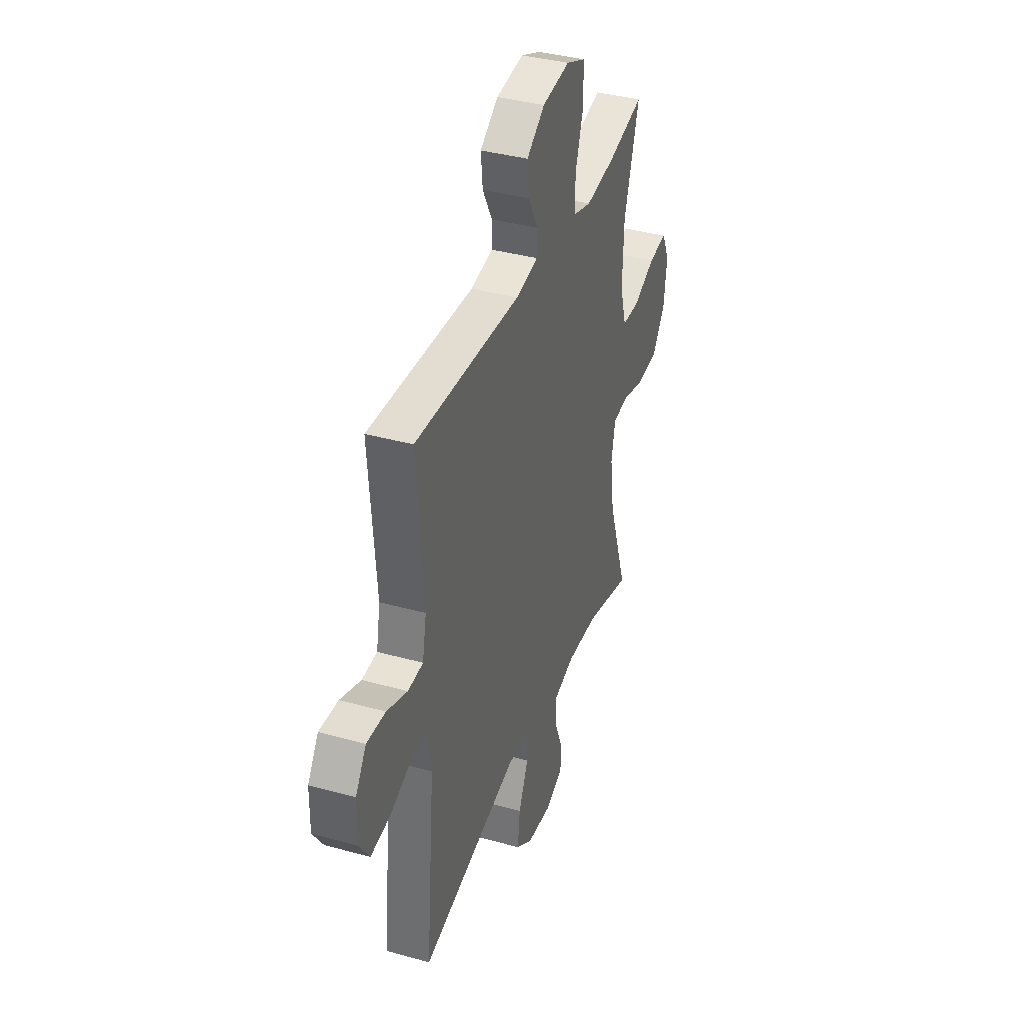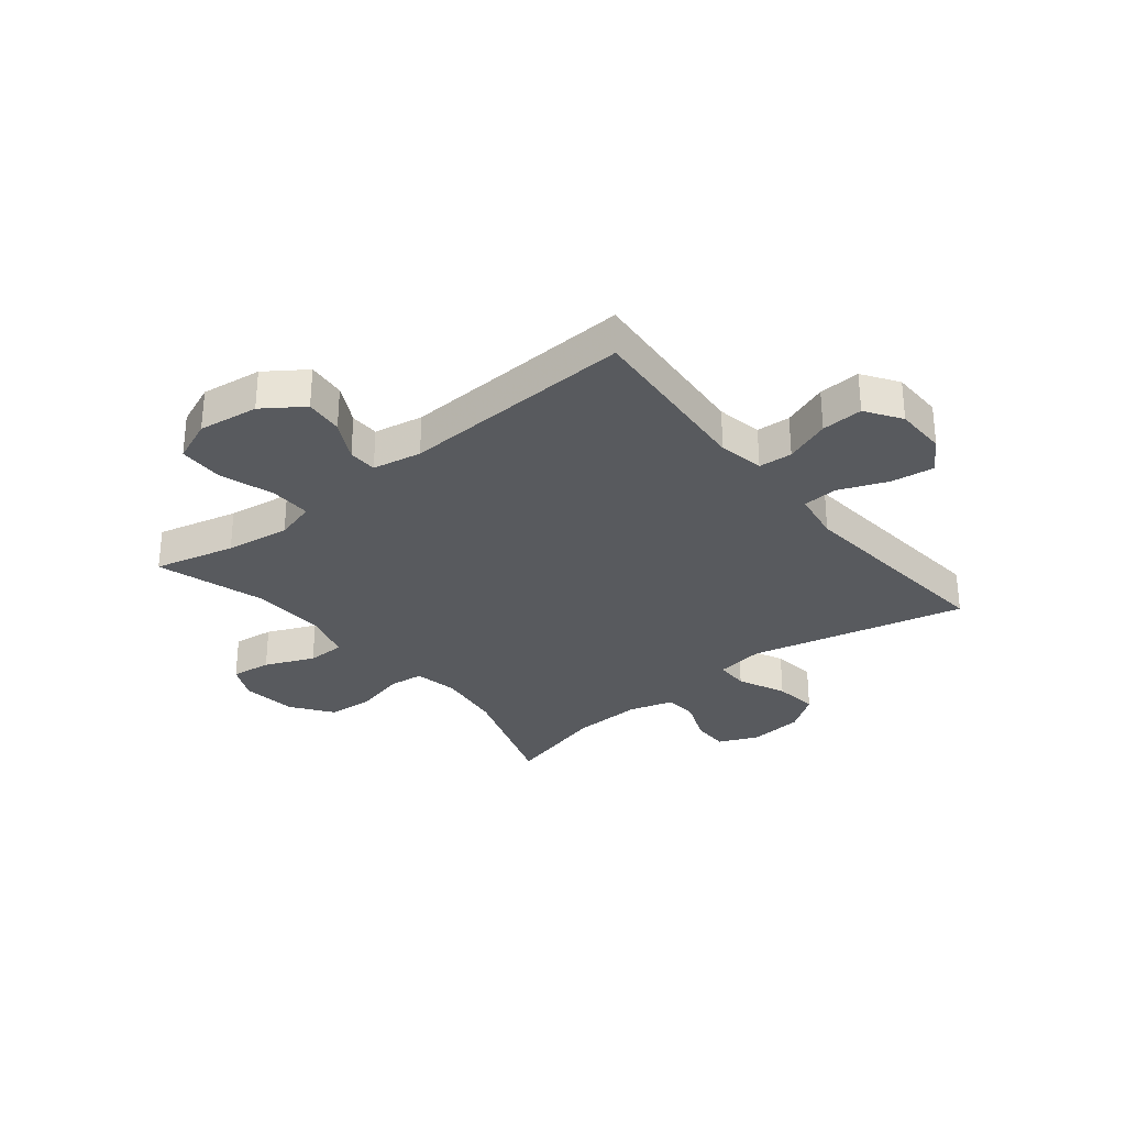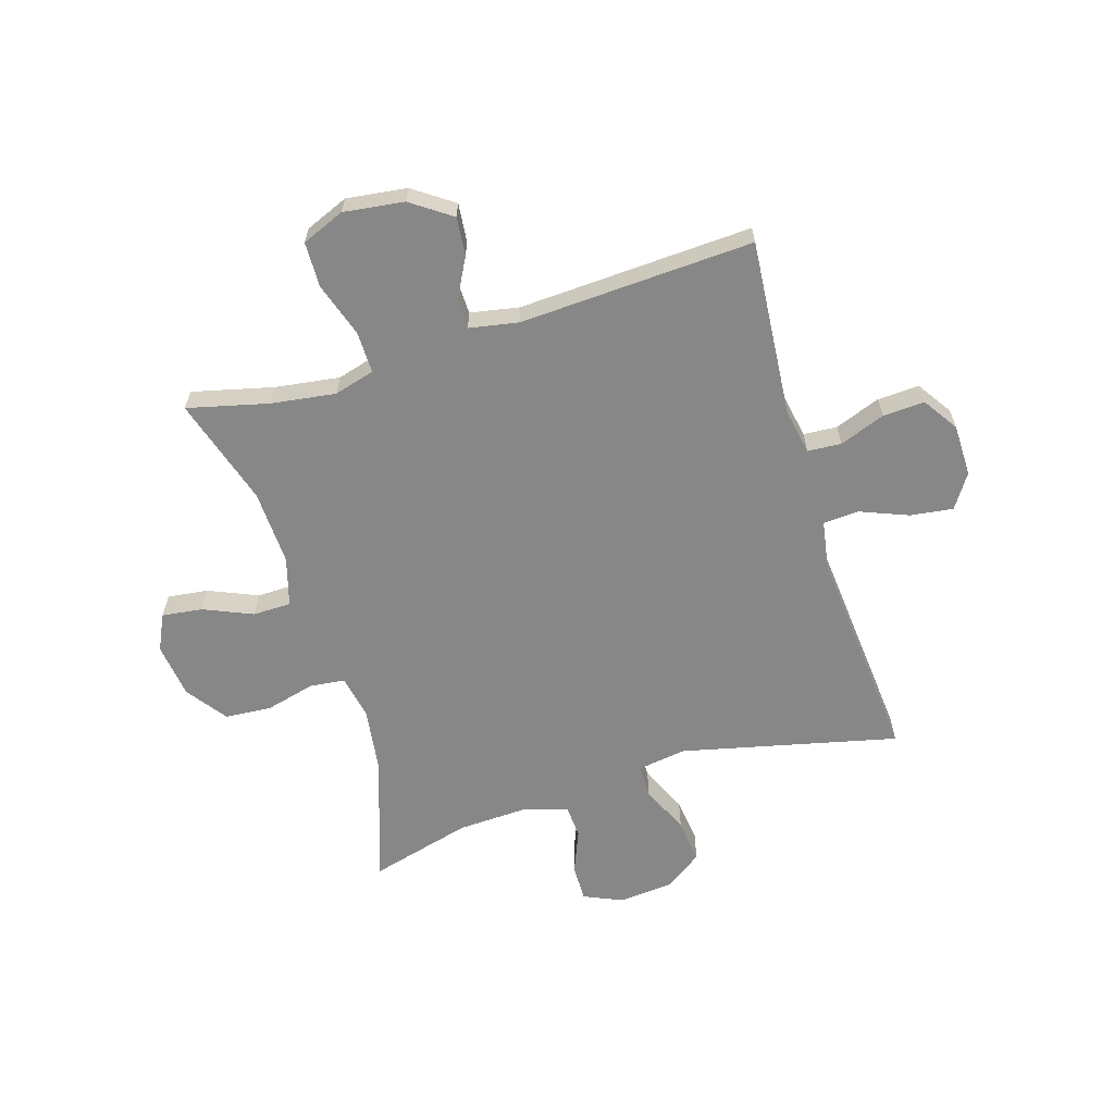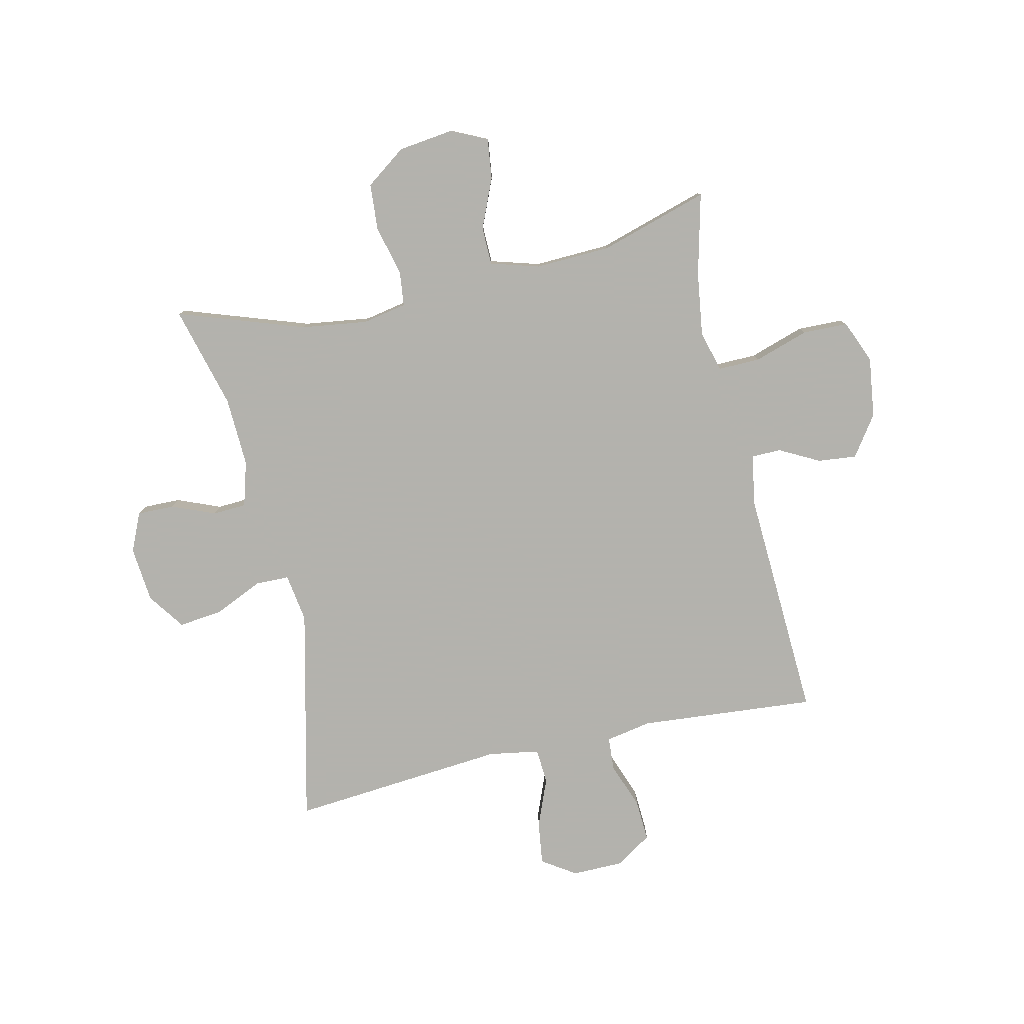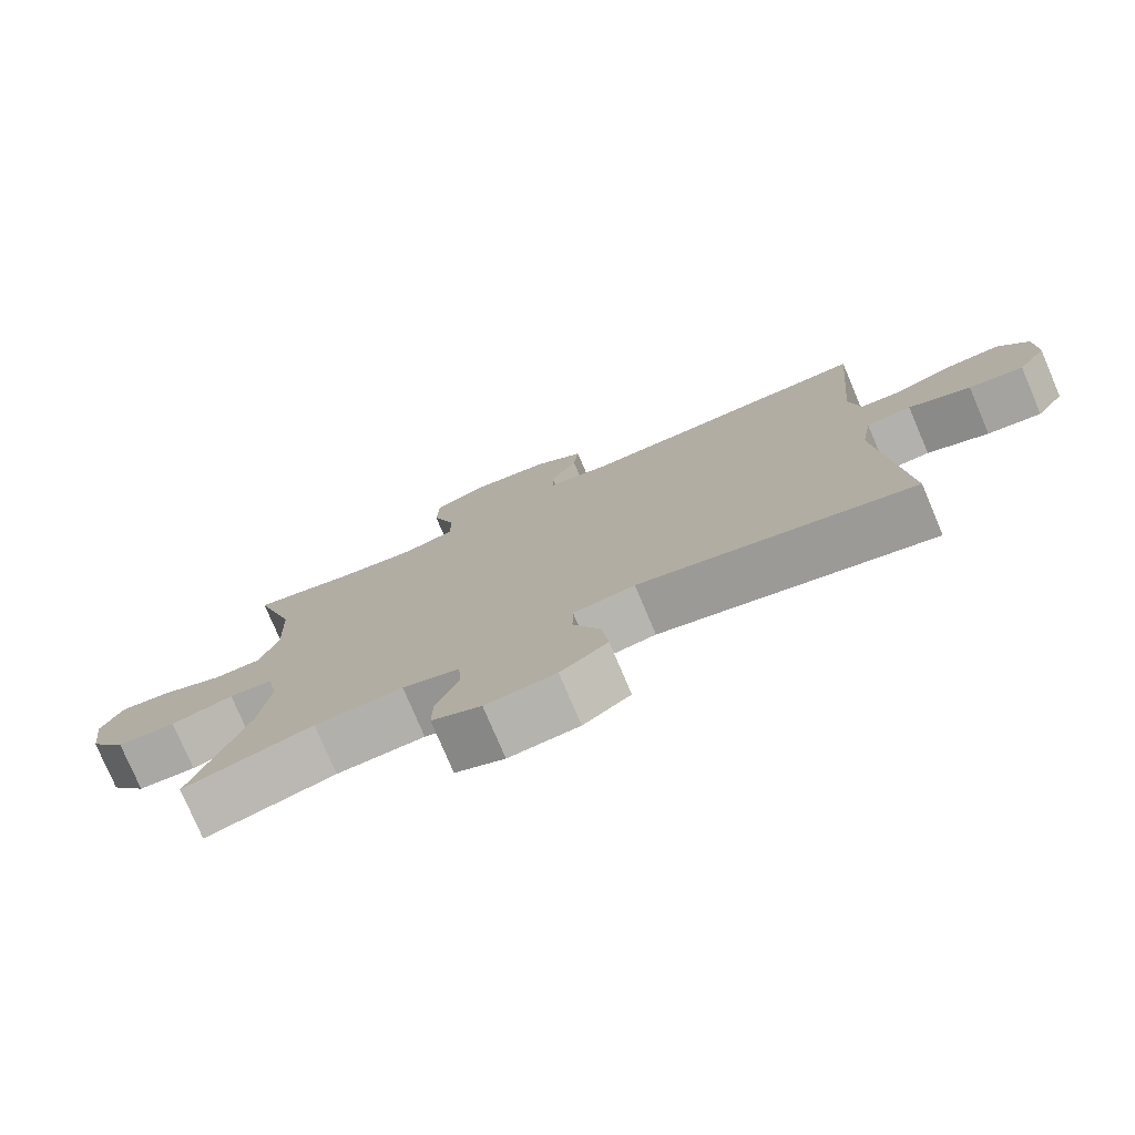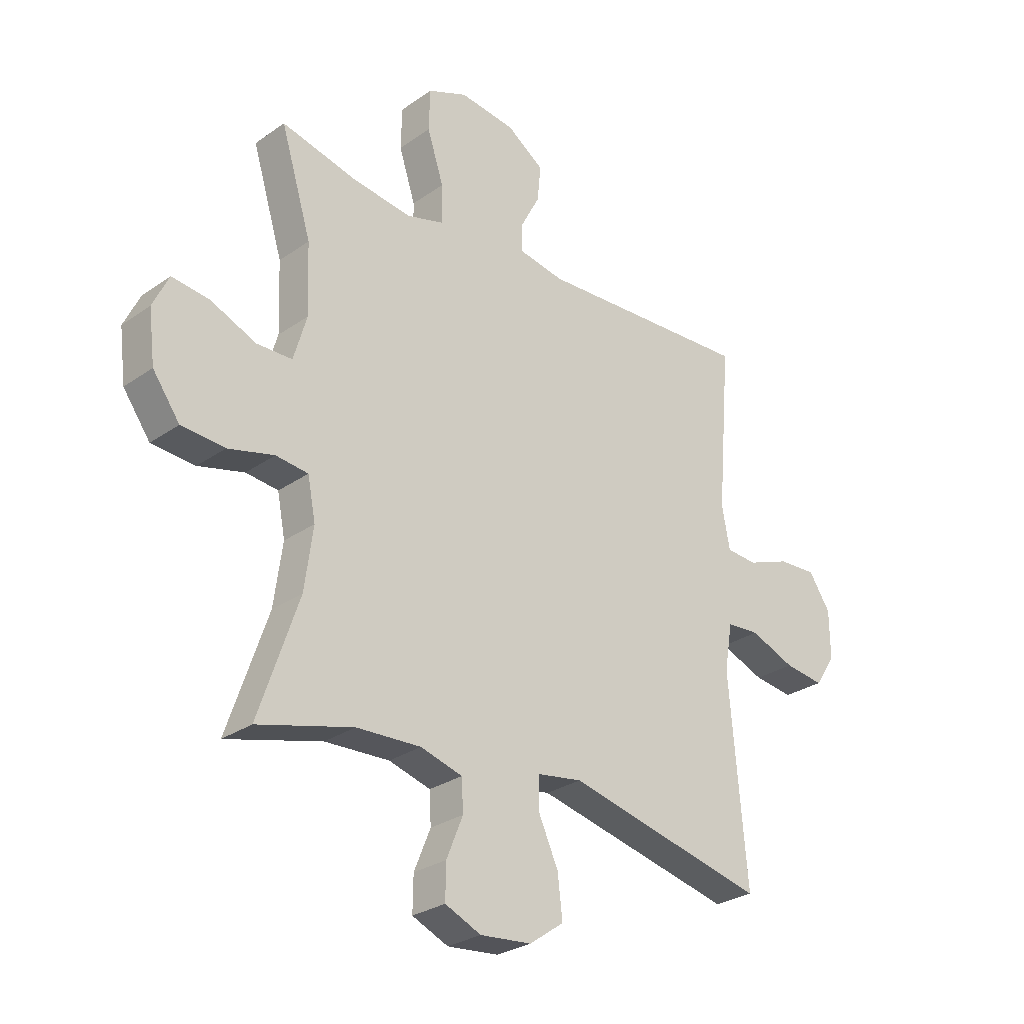
<metadata>
{"format":"obj","ext":"obj","renderer":"f3d","projection":"perspective","resolution":1024,"background":"white","views":[{"elev":37.7,"azim":109.5,"up":"+Z"},{"elev":-30.5,"azim":39.0,"up":"+Y"},{"elev":-62.5,"azim":17.2,"up":"+Y"},{"elev":-79.4,"azim":-77.2,"up":"+Y"},{"elev":-77.4,"azim":23.0,"up":"+Z"},{"elev":-27.9,"azim":-43.2,"up":"+Z"}]}
</metadata>
<code>
v -0.5 0.07 -0.5
v -0.424 0.07 -0.278
v -0.408 0.07 -0.162
v -0.423 0.07 -0.085
v -0.484 0.07 -0.078
v -0.571 0.07 -0.1
v -0.653 0.07 -0.094
v -0.704 0.07 -0.023
v -0.716 0.07 0.074
v -0.686 0.07 0.137
v -0.615 0.07 0.128
v -0.529 0.07 0.091
v -0.462 0.07 0.092
v -0.437 0.07 0.177
v -0.442 0.07 0.309
v -0.5 0.07 0.5
v -0.358 0.07 0.465
v -0.245 0.07 0.449
v -0.174 0.07 0.469
v -0.175 0.07 0.542
v -0.206 0.07 0.638
v -0.204 0.07 0.717
v -0.129 0.07 0.748
v -0.023 0.07 0.734
v 0.047 0.07 0.685
v 0.04 0.07 0.617
v 0.003 0.07 0.547
v 0.004 0.07 0.496
v 0.09 0.07 0.48
v 0.5 0.07 0.5
v 0.474 0.07 0.19
v 0.489 0.07 0.11
v 0.548 0.07 0.106
v 0.628 0.07 0.136
v 0.701 0.07 0.14
v 0.742 0.07 0.078
v 0.743 0.07 -0.013
v 0.704 0.07 -0.072
v 0.629 0.07 -0.062
v 0.544 0.07 -0.028
v 0.482 0.07 -0.032
v 0.467 0.07 -0.121
v 0.5 0.07 -0.5
v 0.121 0.07 -0.411
v 0.036 0.07 -0.424
v 0.035 0.07 -0.483
v 0.073 0.07 -0.567
v 0.082 0.07 -0.645
v 0.017 0.07 -0.691
v -0.08 0.07 -0.7
v -0.148 0.07 -0.67
v -0.147 0.07 -0.605
v -0.116 0.07 -0.529
v -0.119 0.07 -0.47
v -0.198 0.07 -0.447
v -0.32 0.07 -0.452
v -0.5 0 -0.5
v -0.424 0 -0.278
v -0.408 0 -0.162
v -0.423 0 -0.085
v -0.484 0 -0.078
v -0.571 0 -0.1
v -0.653 0 -0.094
v -0.704 0 -0.023
v -0.716 0 0.074
v -0.686 0 0.137
v -0.615 0 0.128
v -0.529 0 0.091
v -0.462 0 0.092
v -0.437 0 0.177
v -0.442 0 0.309
v -0.5 0 0.5
v -0.358 0 0.465
v -0.245 0 0.449
v -0.174 0 0.469
v -0.175 0 0.542
v -0.206 0 0.638
v -0.204 0 0.717
v -0.129 0 0.748
v -0.023 0 0.734
v 0.047 0 0.685
v 0.04 0 0.617
v 0.003 0 0.547
v 0.004 0 0.496
v 0.09 0 0.48
v 0.5 0 0.5
v 0.474 0 0.19
v 0.489 0 0.11
v 0.548 0 0.106
v 0.628 0 0.136
v 0.701 0 0.14
v 0.742 0 0.078
v 0.743 0 -0.013
v 0.704 0 -0.072
v 0.629 0 -0.062
v 0.544 0 -0.028
v 0.482 0 -0.032
v 0.467 0 -0.121
v 0.5 0 -0.5
v 0.121 0 -0.411
v 0.036 0 -0.424
v 0.035 0 -0.483
v 0.073 0 -0.567
v 0.082 0 -0.645
v 0.017 0 -0.691
v -0.08 0 -0.7
v -0.148 0 -0.67
v -0.147 0 -0.605
v -0.116 0 -0.529
v -0.119 0 -0.47
v -0.198 0 -0.447
v -0.32 0 -0.452
f 51 52 53
f 50 51 53
f 49 50 53
f 48 49 53
f 47 48 53
f 46 47 53
f 45 46 53 54
f 42 43 44
f 41 42 44 45
f 38 39 40
f 37 38 40
f 36 37 40
f 35 36 40
f 34 35 40
f 33 34 40
f 32 33 40 41
f 45 54 55
f 41 45 55
f 32 41 55
f 31 32 55
f 25 26 27
f 24 25 27
f 23 24 27
f 22 23 27
f 21 22 27
f 20 21 27
f 19 20 27 28
f 18 19 28 29
f 15 16 17
f 14 15 17 18
f 31 55 56
f 30 31 56
f 29 30 56
f 18 29 56
f 14 18 56
f 13 14 56
f 10 11 12
f 9 10 12
f 8 9 12
f 7 8 12
f 6 7 12
f 5 6 12
f 56 1 2
f 56 2 3
f 4 5 12 13
f 4 13 56
f 3 4 56
f 109 108 107
f 109 107 106
f 109 106 105
f 109 105 104
f 109 104 103
f 109 103 102
f 110 109 102 101
f 100 99 98
f 101 100 98 97
f 96 95 94
f 96 94 93
f 96 93 92
f 96 92 91
f 96 91 90
f 96 90 89
f 97 96 89 88
f 111 110 101
f 111 101 97
f 111 97 88
f 111 88 87
f 83 82 81
f 83 81 80
f 83 80 79
f 83 79 78
f 83 78 77
f 83 77 76
f 84 83 76 75
f 85 84 75 74
f 73 72 71
f 74 73 71 70
f 112 111 87
f 112 87 86
f 112 86 85
f 112 85 74
f 112 74 70
f 112 70 69
f 68 67 66
f 68 66 65
f 68 65 64
f 68 64 63
f 68 63 62
f 68 62 61
f 58 57 112
f 59 58 112
f 69 68 61 60
f 112 69 60
f 112 60 59
f 1 57 58 2
f 2 58 59 3
f 3 59 60 4
f 4 60 61 5
f 5 61 62 6
f 6 62 63 7
f 7 63 64 8
f 8 64 65 9
f 9 65 66 10
f 10 66 67 11
f 11 67 68 12
f 12 68 69 13
f 13 69 70 14
f 14 70 71 15
f 15 71 72 16
f 16 72 73 17
f 17 73 74 18
f 18 74 75 19
f 19 75 76 20
f 20 76 77 21
f 21 77 78 22
f 22 78 79 23
f 23 79 80 24
f 24 80 81 25
f 25 81 82 26
f 26 82 83 27
f 27 83 84 28
f 28 84 85 29
f 29 85 86 30
f 30 86 87 31
f 31 87 88 32
f 32 88 89 33
f 33 89 90 34
f 34 90 91 35
f 35 91 92 36
f 36 92 93 37
f 37 93 94 38
f 38 94 95 39
f 39 95 96 40
f 40 96 97 41
f 41 97 98 42
f 42 98 99 43
f 43 99 100 44
f 44 100 101 45
f 45 101 102 46
f 46 102 103 47
f 47 103 104 48
f 48 104 105 49
f 49 105 106 50
f 50 106 107 51
f 51 107 108 52
f 52 108 109 53
f 53 109 110 54
f 54 110 111 55
f 55 111 112 56
f 56 112 57 1

</code>
